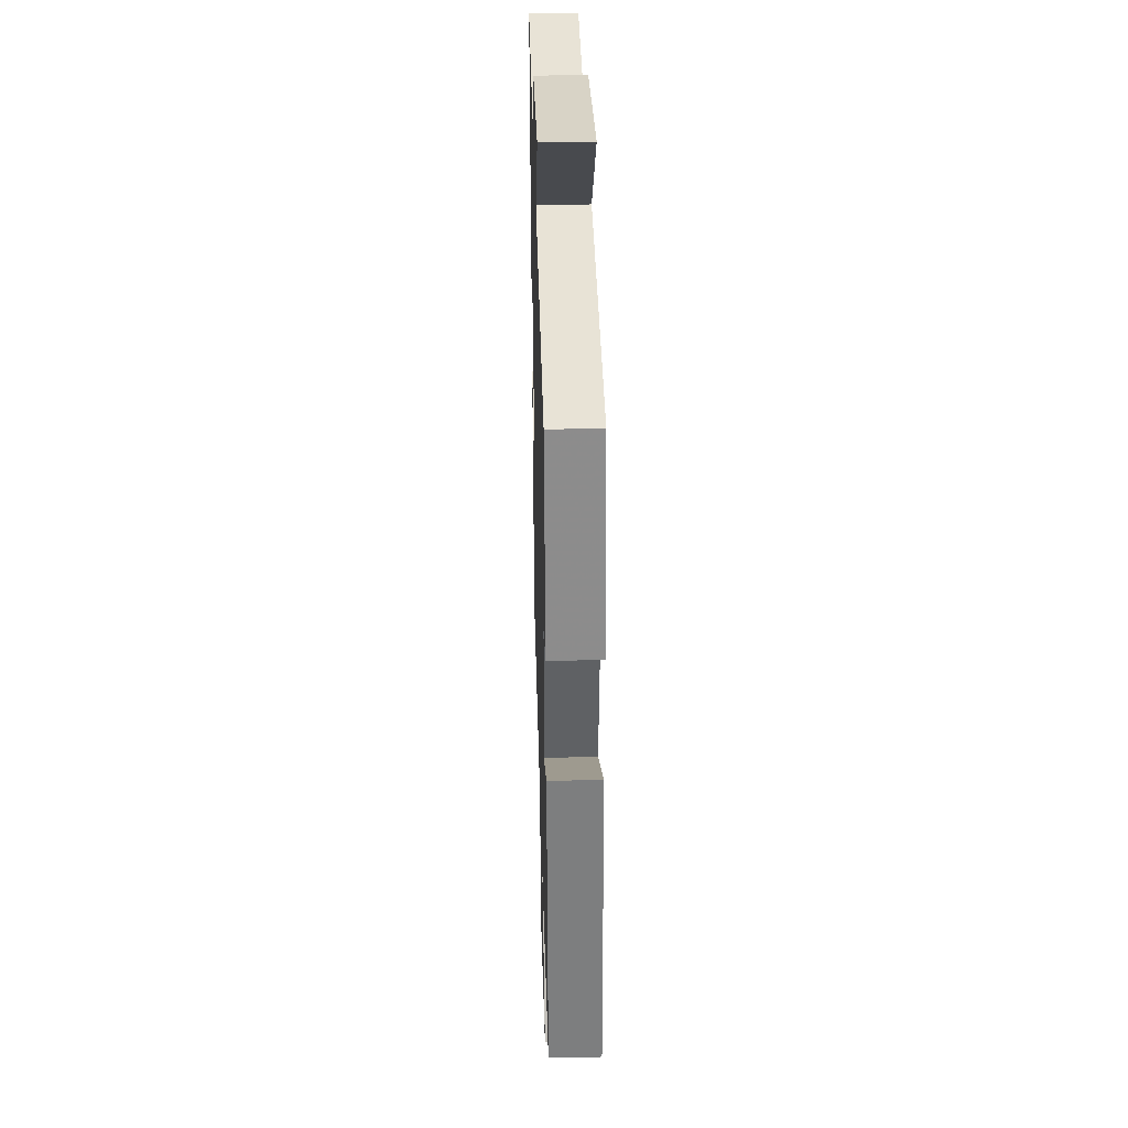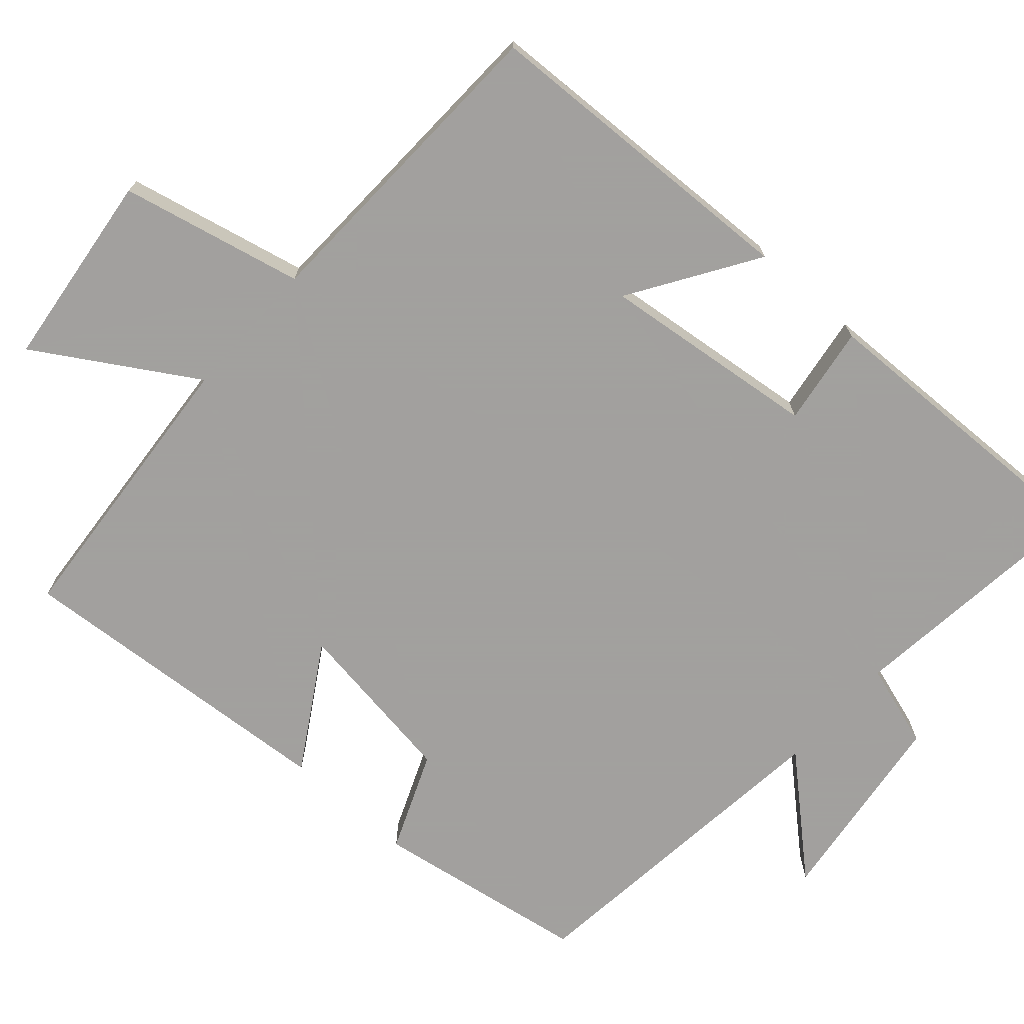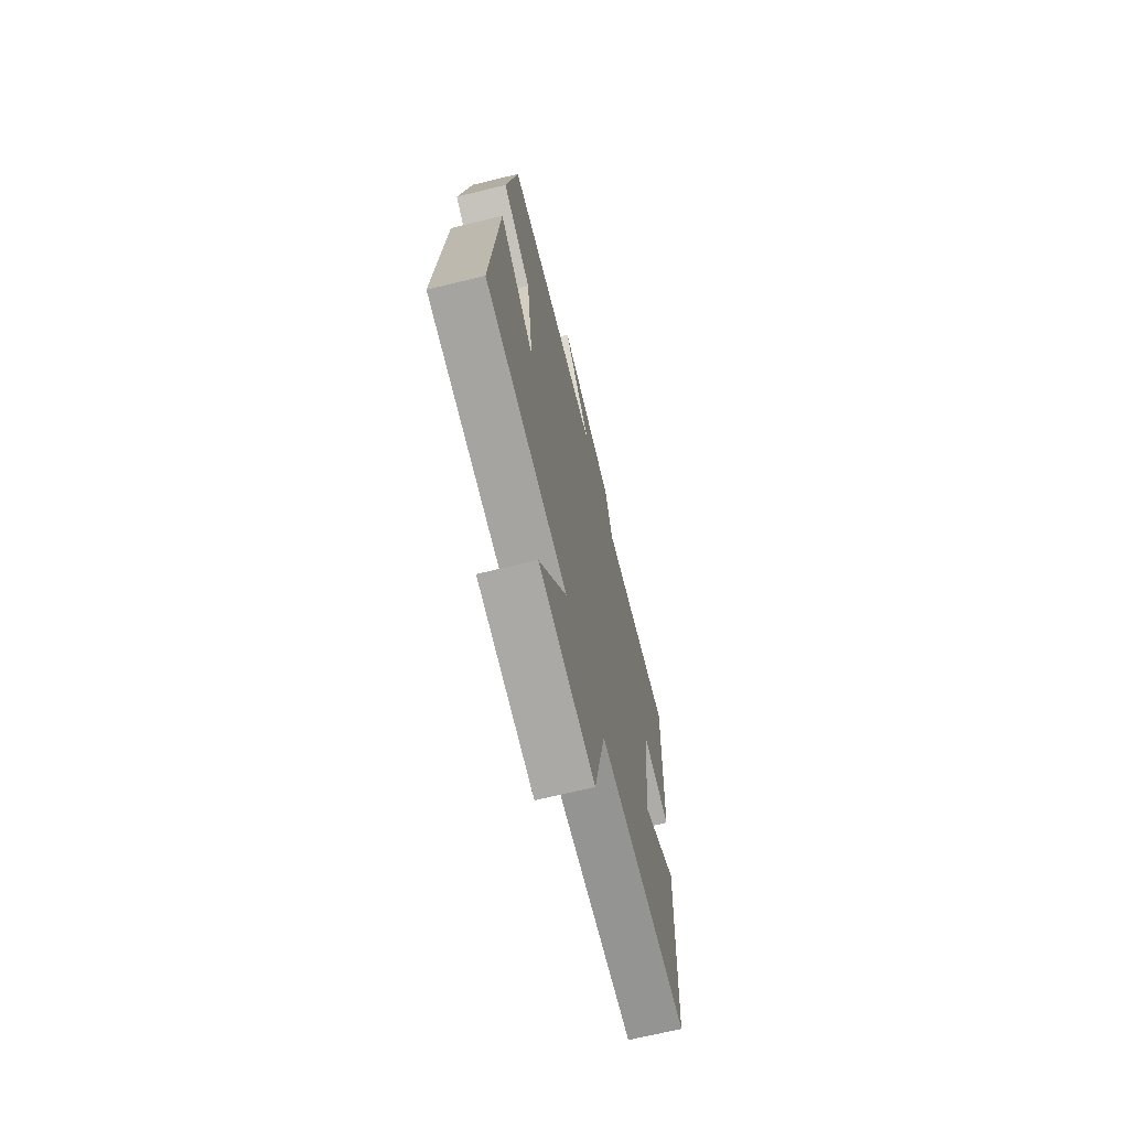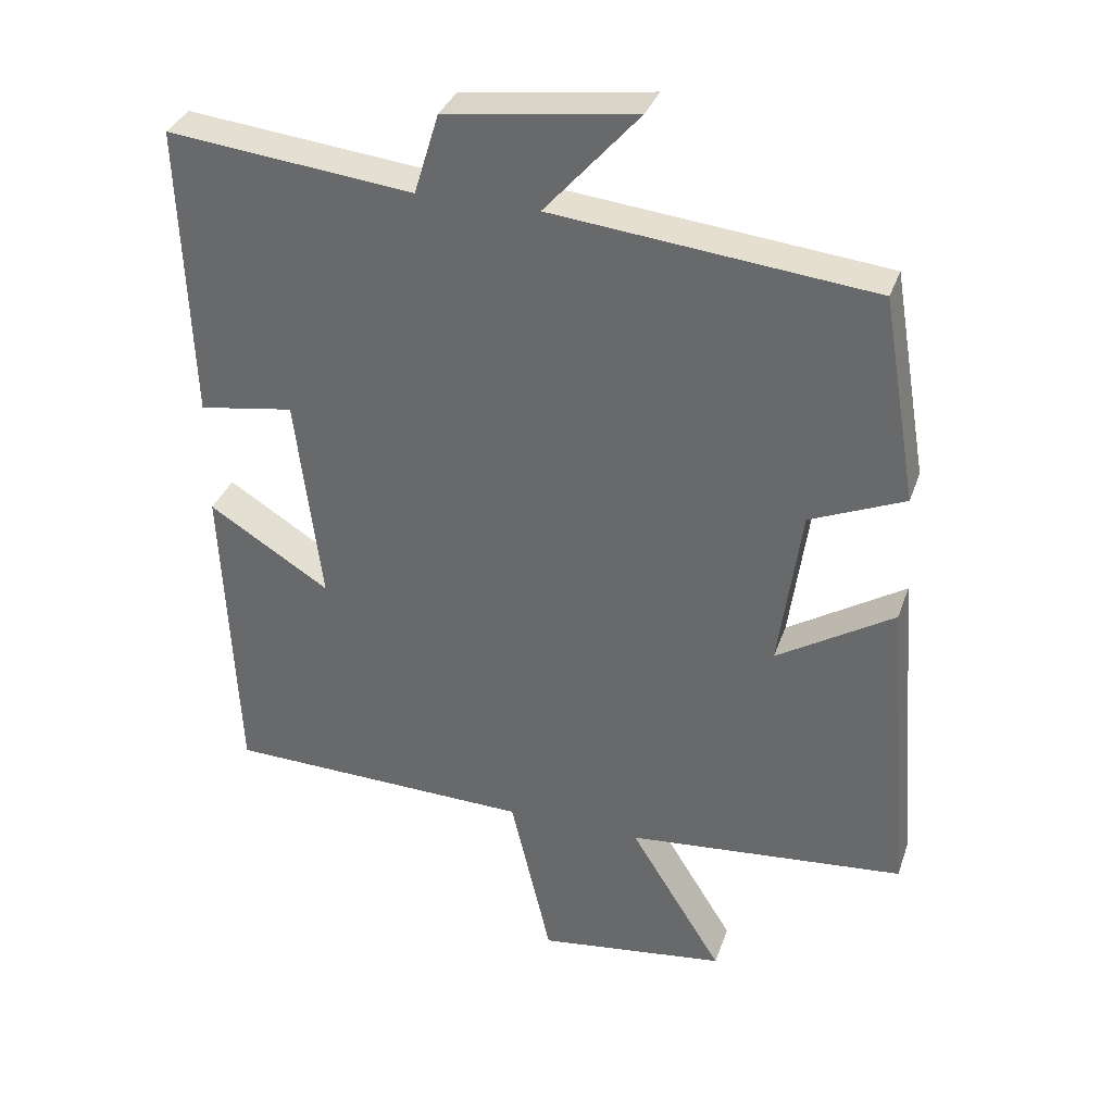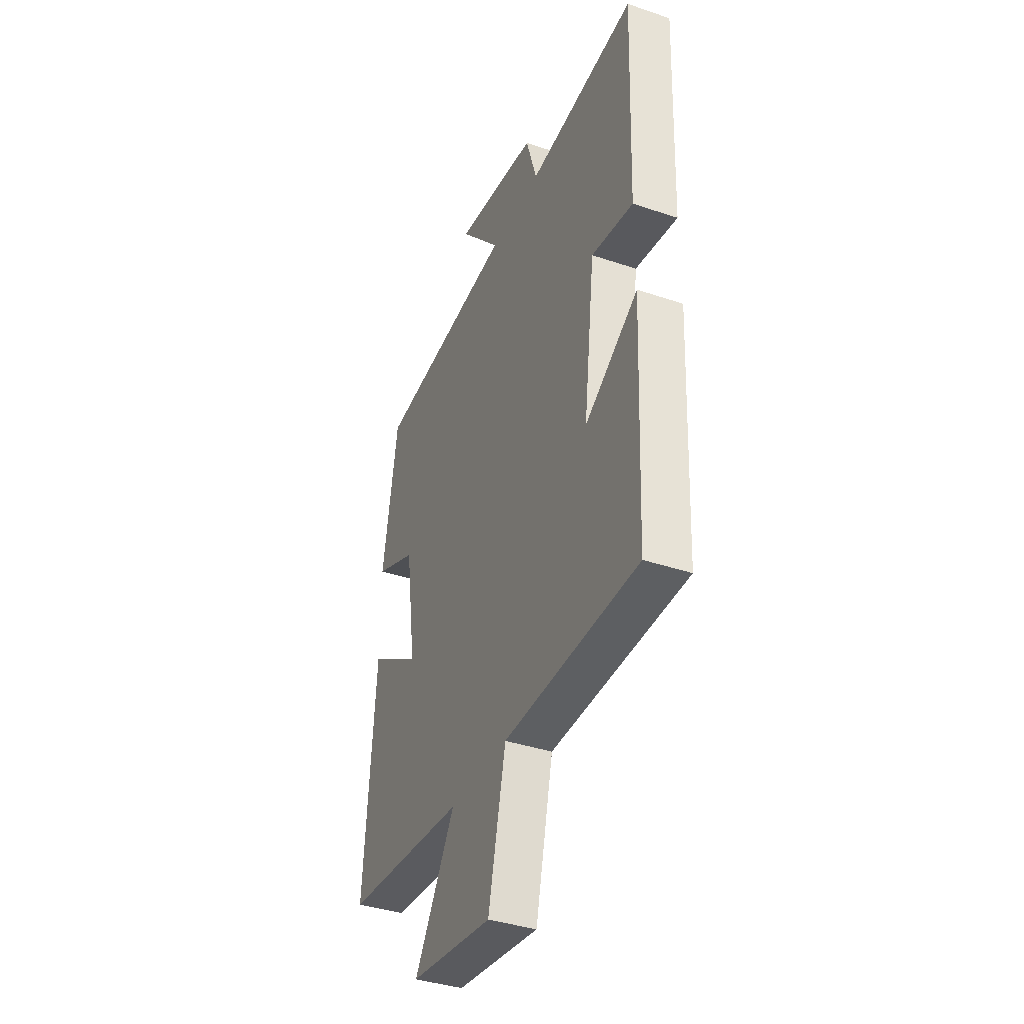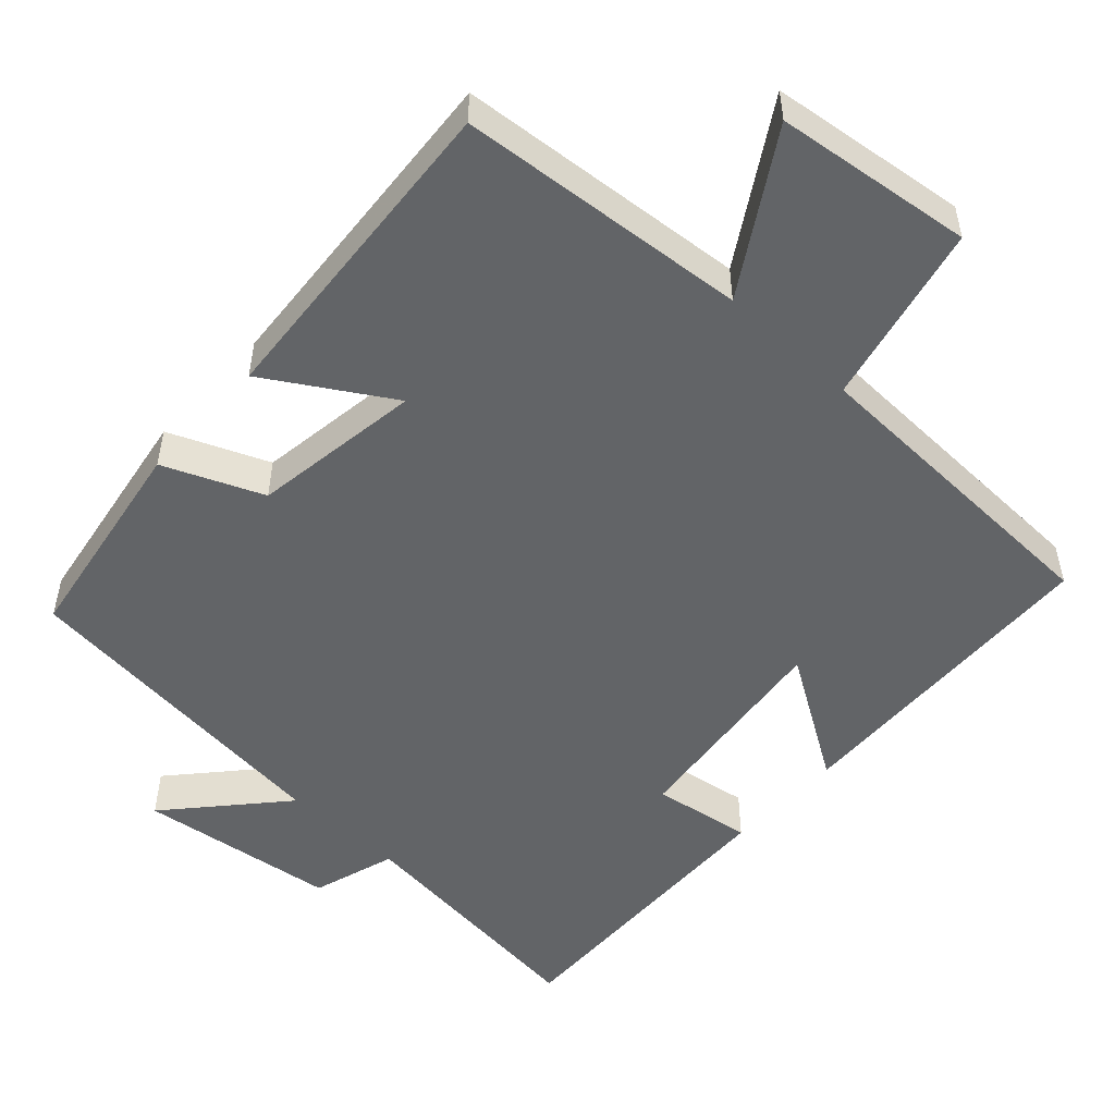
<metadata>
{"format":"obj","ext":"obj","renderer":"f3d","projection":"perspective","resolution":1024,"background":"white","views":[{"elev":35.5,"azim":88.4,"up":"+Z"},{"elev":-71.9,"azim":-132.0,"up":"+Y"},{"elev":-68.6,"azim":103.7,"up":"+Z"},{"elev":34.1,"azim":17.8,"up":"+Z"},{"elev":-38.1,"azim":-113.2,"up":"+Z"},{"elev":-51.1,"azim":137.2,"up":"+Y"}]}
</metadata>
<code>
v -0.515 0.07 0.538
v -0.169 0.07 0.5
v -0.134 0.07 0.614
v 0.134 0.07 0.65
v 0.001 0.07 0.5
v 0.451 0.07 0.452
v 0.5 0.07 0.163
v 0.367 0.07 0.107
v 0.335 0.07 -0.123
v 0.5 0.07 -0.021
v 0.536 0.07 -0.465
v 0.144 0.07 -0.5
v 0.275 0.07 -0.711
v 0.009 0.07 -0.745
v -0.048 0.07 -0.5
v -0.48 0.07 -0.487
v -0.5 0.07 -0.044
v -0.33 0.07 -0.151
v -0.366 0.07 0.143
v -0.5 0.07 0.122
v -0.515 0 0.538
v -0.169 0 0.5
v -0.134 0 0.614
v 0.134 0 0.65
v 0.001 0 0.5
v 0.451 0 0.452
v 0.5 0 0.163
v 0.367 0 0.107
v 0.335 0 -0.123
v 0.5 0 -0.021
v 0.536 0 -0.465
v 0.144 0 -0.5
v 0.275 0 -0.711
v 0.009 0 -0.745
v -0.048 0 -0.5
v -0.48 0 -0.487
v -0.5 0 -0.044
v -0.33 0 -0.151
v -0.366 0 0.143
v -0.5 0 0.122
f 19 20 1 2
f 18 19 2
f 15 16 17 18
f 15 18 2 3
f 12 13 14 15
f 9 10 11 12
f 8 9 12 15
f 5 6 7 8
f 5 8 15 3
f 3 4 5
f 22 21 40 39
f 22 39 38
f 38 37 36 35
f 23 22 38 35
f 35 34 33 32
f 32 31 30 29
f 35 32 29 28
f 28 27 26 25
f 23 35 28 25
f 25 24 23
f 1 21 22 2
f 2 22 23 3
f 3 23 24 4
f 4 24 25 5
f 5 25 26 6
f 6 26 27 7
f 7 27 28 8
f 8 28 29 9
f 9 29 30 10
f 10 30 31 11
f 11 31 32 12
f 12 32 33 13
f 13 33 34 14
f 14 34 35 15
f 15 35 36 16
f 16 36 37 17
f 17 37 38 18
f 18 38 39 19
f 19 39 40 20
f 20 40 21 1

</code>
